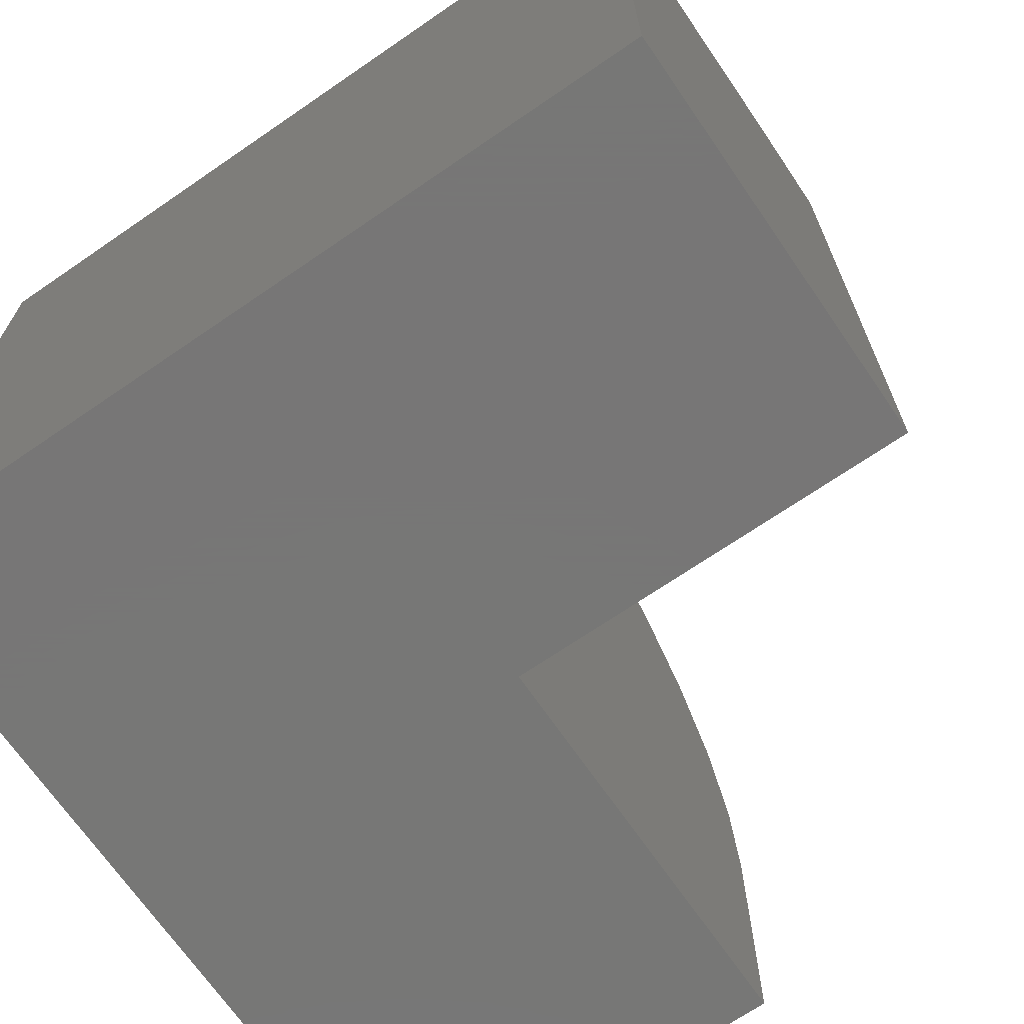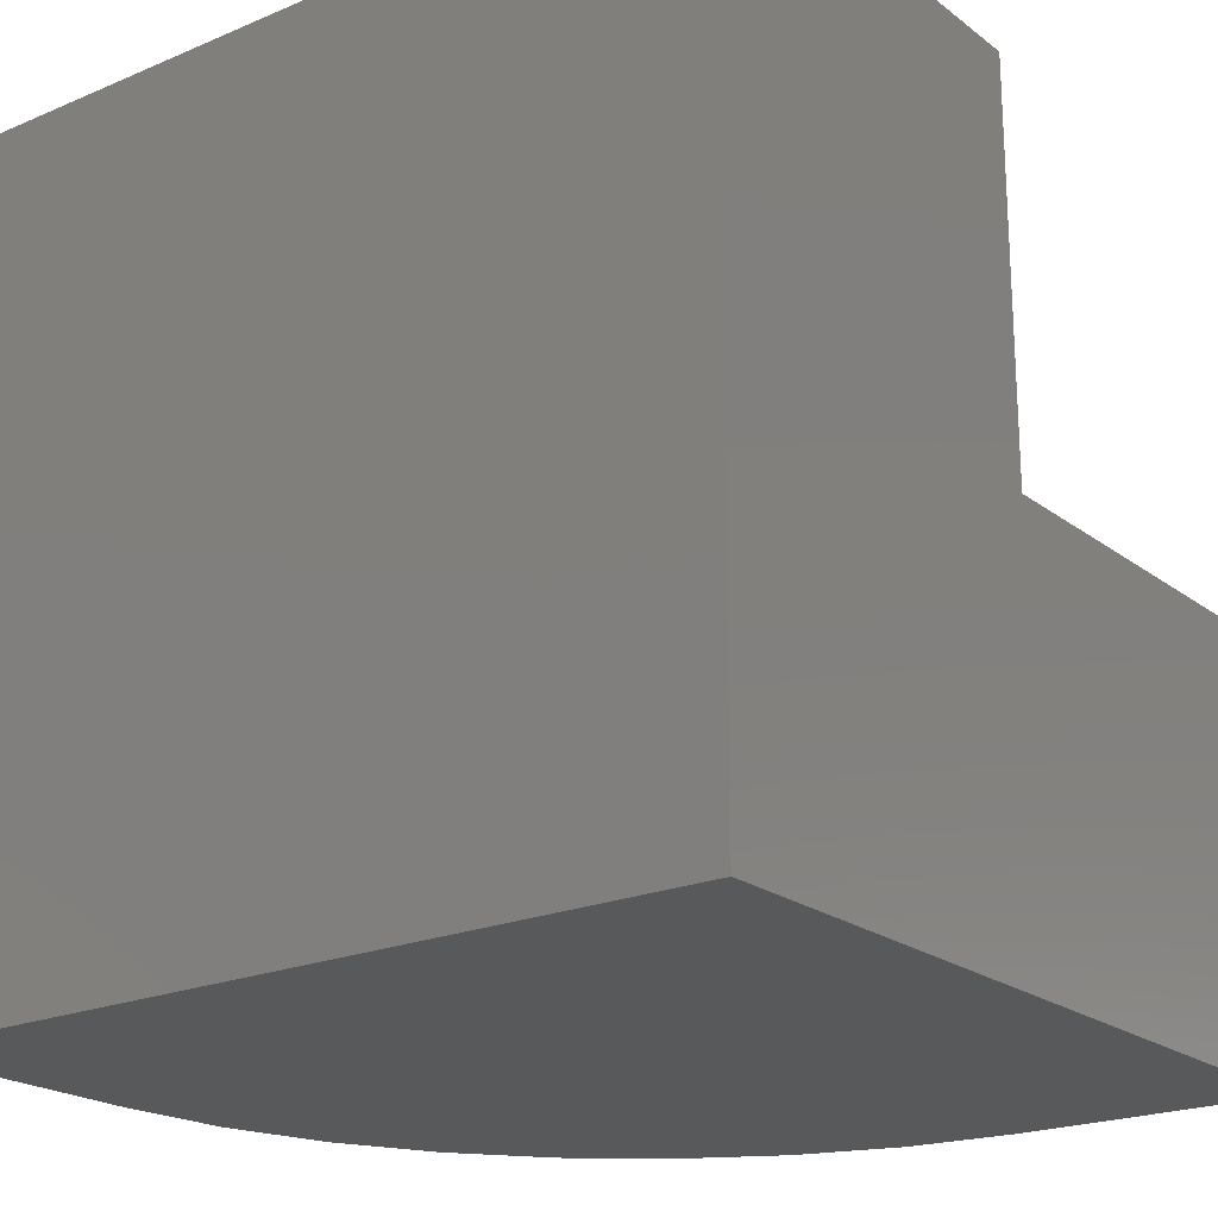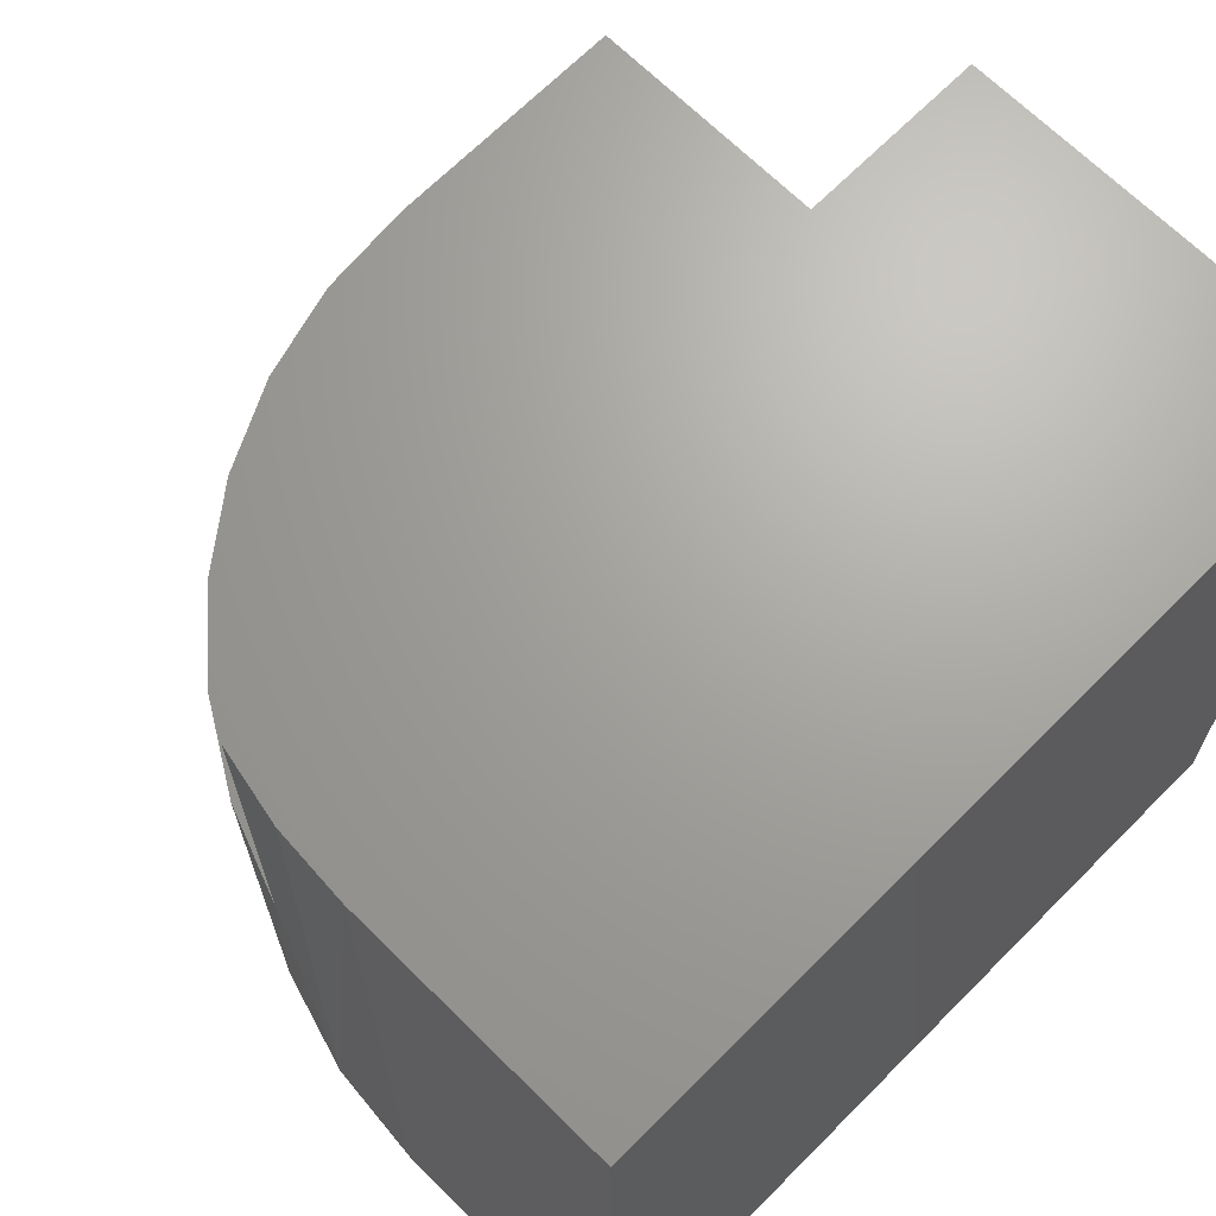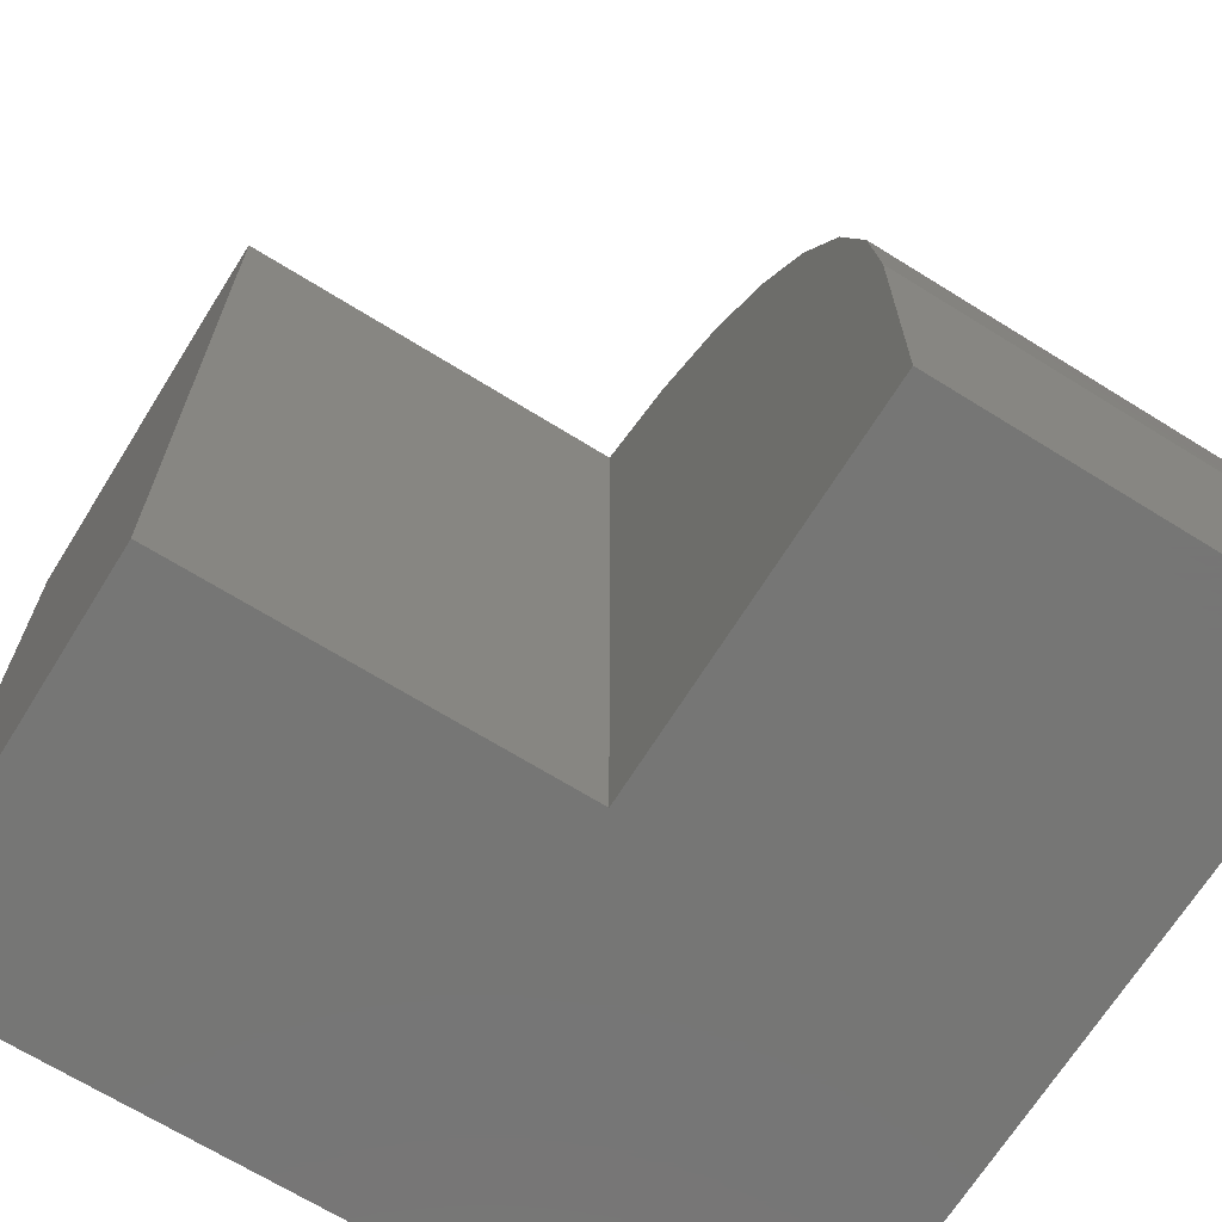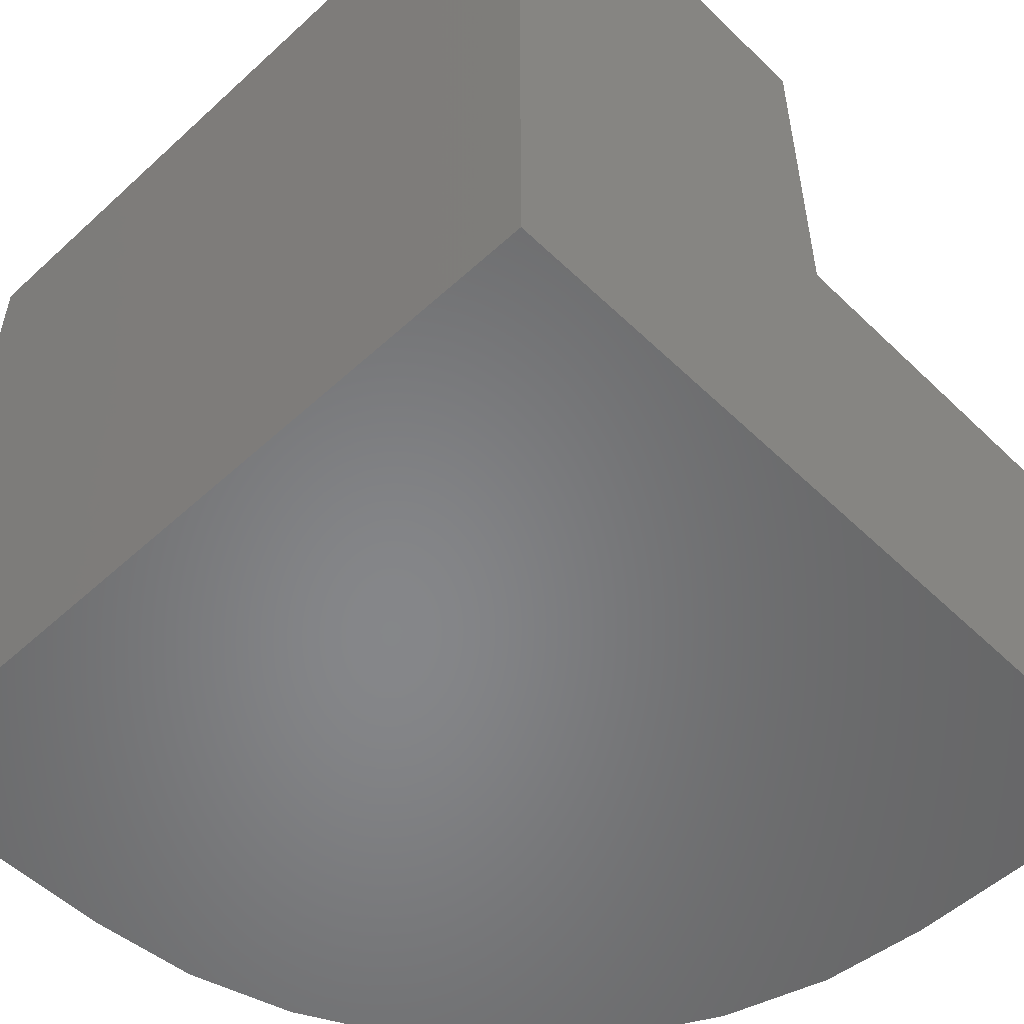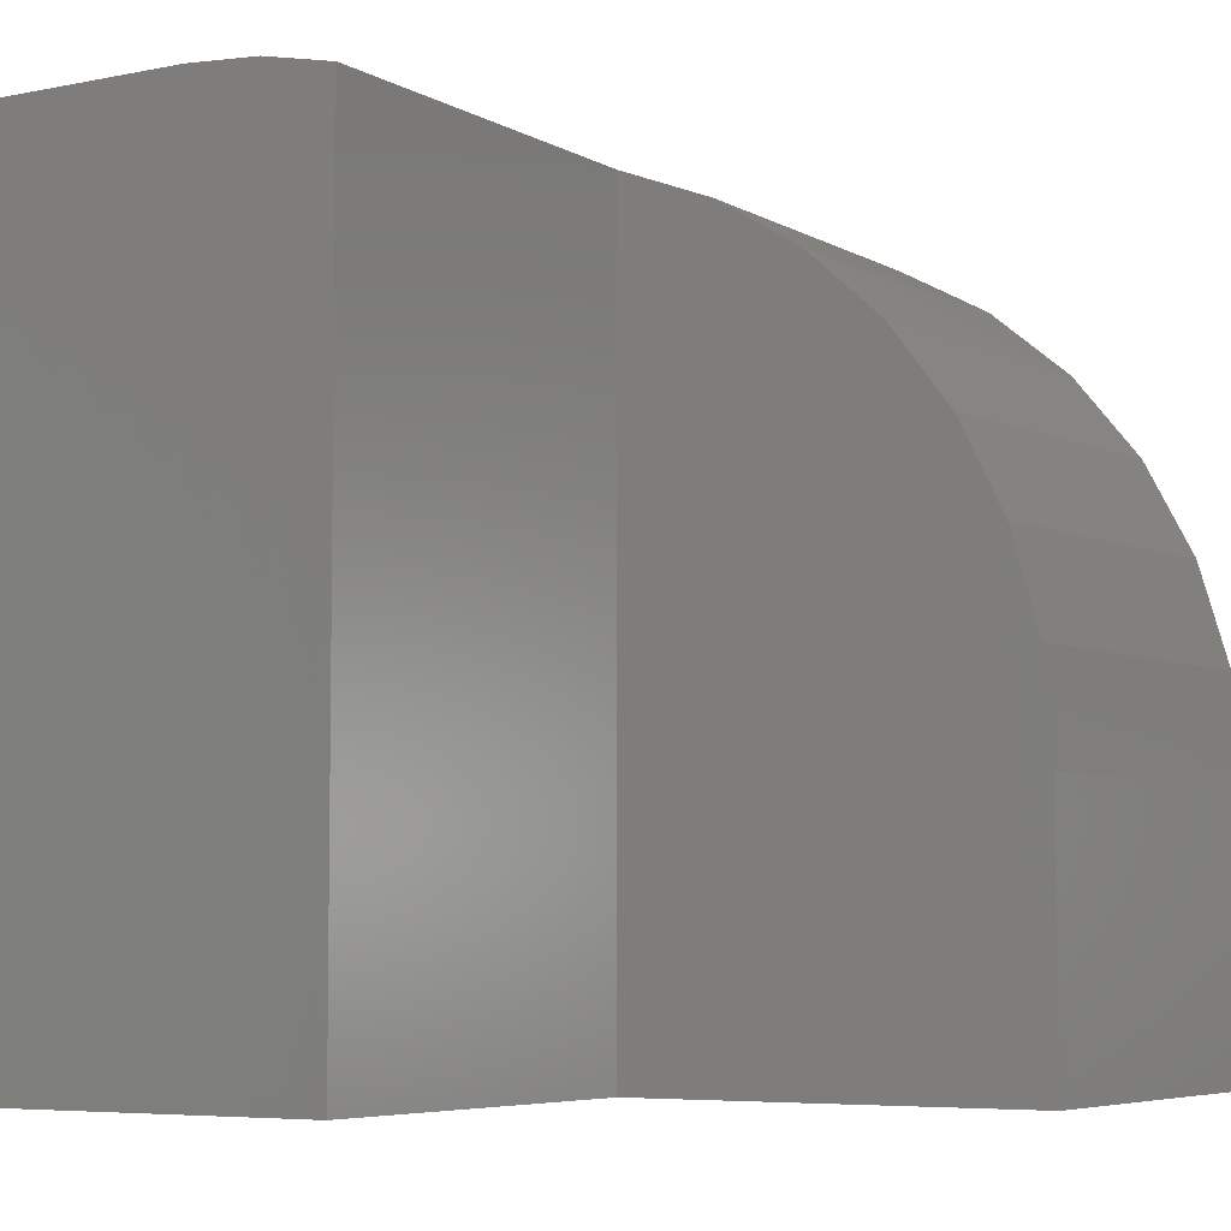
<metadata>
{"format":"stl","ext":"stl","renderer":"f3d","projection":"perspective","resolution":1024,"background":"white","views":[{"elev":-69.2,"azim":-55.5,"up":"+Y"},{"elev":-21.2,"azim":-52.9,"up":"+Z"},{"elev":67.7,"azim":-135.2,"up":"+Z"},{"elev":-68.2,"azim":58.1,"up":"+Y"},{"elev":-53.5,"azim":-45.7,"up":"+Z"},{"elev":-5.8,"azim":31.9,"up":"+Y"}]}
</metadata>
<code>
# stl→obj: 28 verts, 52 faces
v -0.4141 0 0.2422
v -0.4141 2.819e-17 0.75
v -0.25 9.107e-18 0.2422
v -0.25 3.73e-17 0.75
v -0.1575 -0.01268 0.75
v -0.2033 -0.003186 0.75
v -0.4141 -0.5078 0.75
v -0.1575 -0.5078 0.75
v -0.1575 -0.01268 0.4988
v -0.1575 -0.5078 0.4988
v 0.09375 -0.5078 0.4988
v 0.09375 -0.3438 0.4988
v 0.08785 -0.2804 0.4988
v 0.07037 -0.2191 0.4988
v 0.0419 -0.1622 0.4988
v 0.003411 -0.1115 0.4988
v -0.04377 -0.06874 0.4988
v -0.09802 -0.03542 0.4988
v 0.09375 -0.3438 0.2422
v 0.09375 -0.5078 0.2422
v -0.1829 -0.006605 0.2422
v -0.1185 -0.02617 0.2422
v -0.05902 -0.05793 0.2422
v -0.006932 -0.1007 0.2422
v 0.03582 -0.1528 0.2422
v 0.06758 -0.2122 0.2422
v 0.08714 -0.2767 0.2422
v -0.4141 -0.5078 0.2422
f 1 2 3
f 3 2 4
f 5 6 4
f 5 4 2
f 5 2 7
f 5 7 8
f 9 5 10
f 10 5 8
f 10 11 12
f 10 12 13
f 10 13 14
f 10 14 15
f 10 15 16
f 10 16 17
f 10 17 18
f 10 18 9
f 19 12 20
f 20 12 11
f 1 3 21
f 1 21 22
f 1 22 23
f 1 23 24
f 1 24 25
f 1 25 26
f 1 26 27
f 1 27 19
f 1 19 20
f 1 20 28
f 23 22 18
f 18 17 23
f 24 23 17
f 17 16 24
f 25 24 16
f 16 15 25
f 26 25 15
f 15 14 26
f 27 26 14
f 9 18 22
f 9 22 21
f 9 21 6
f 9 6 5
f 6 21 4
f 4 21 3
f 12 19 13
f 13 19 27
f 13 27 14
f 28 20 11
f 28 11 10
f 28 10 8
f 28 8 7
f 2 1 7
f 7 1 28

</code>
